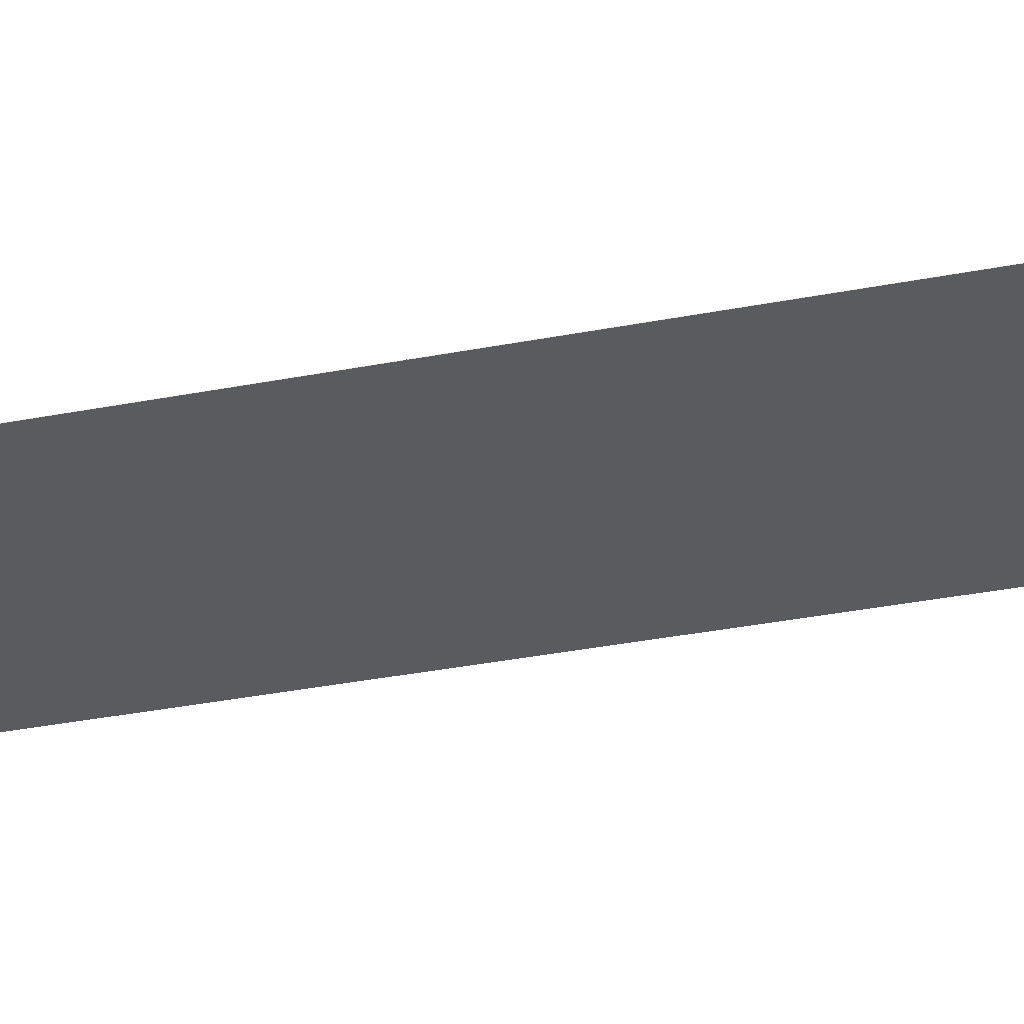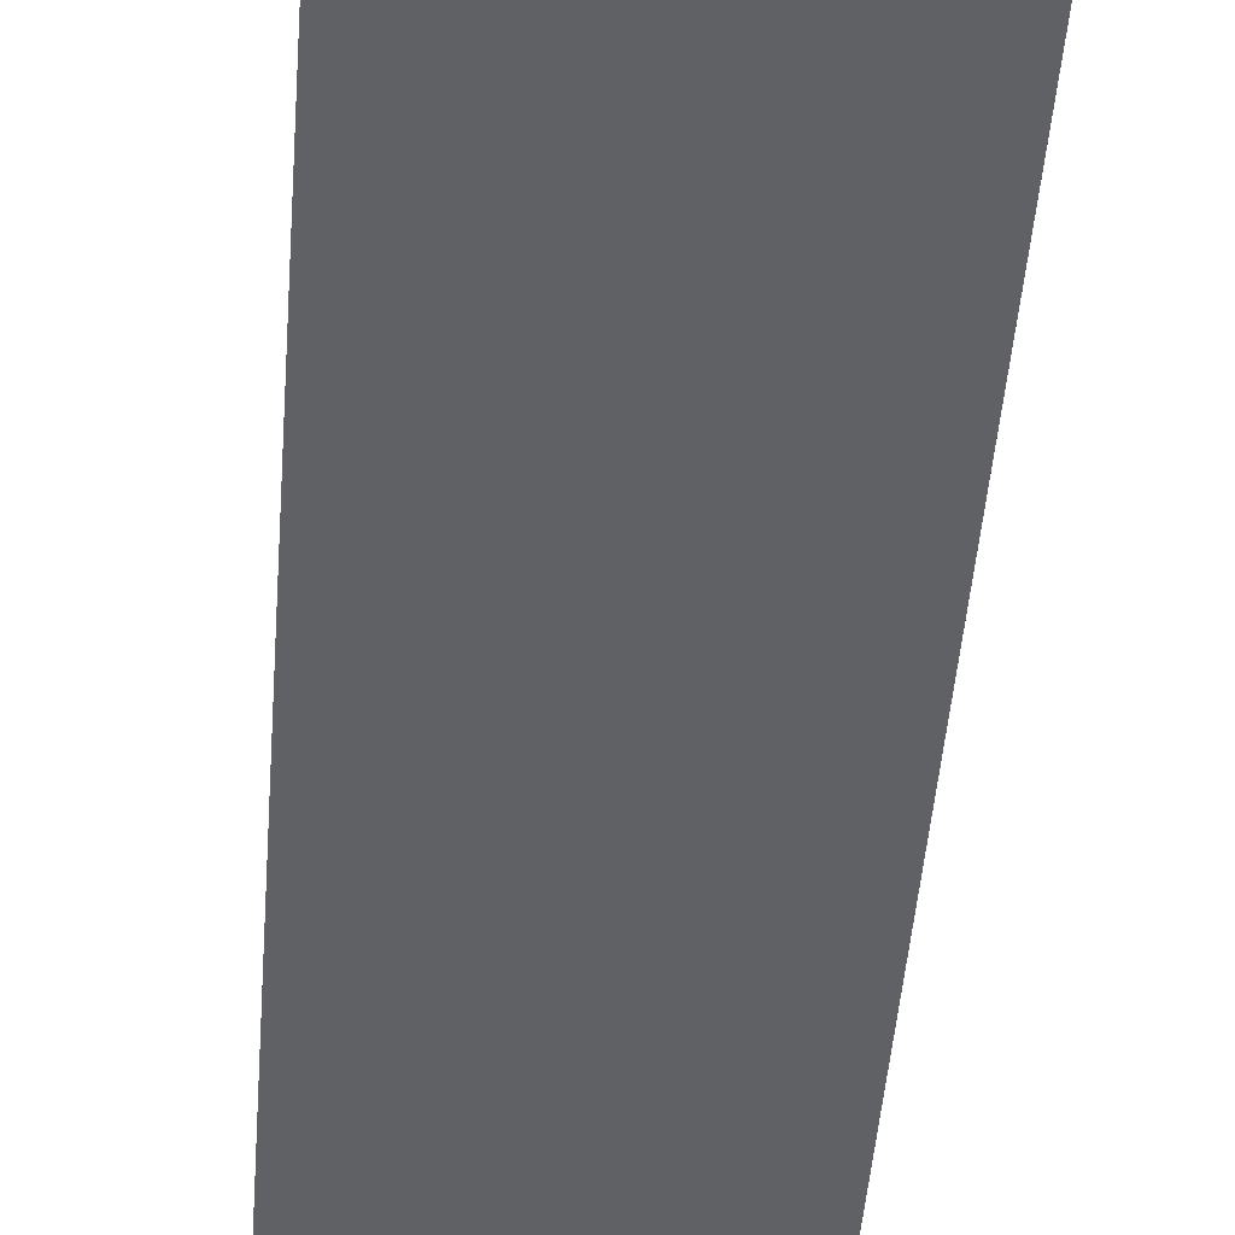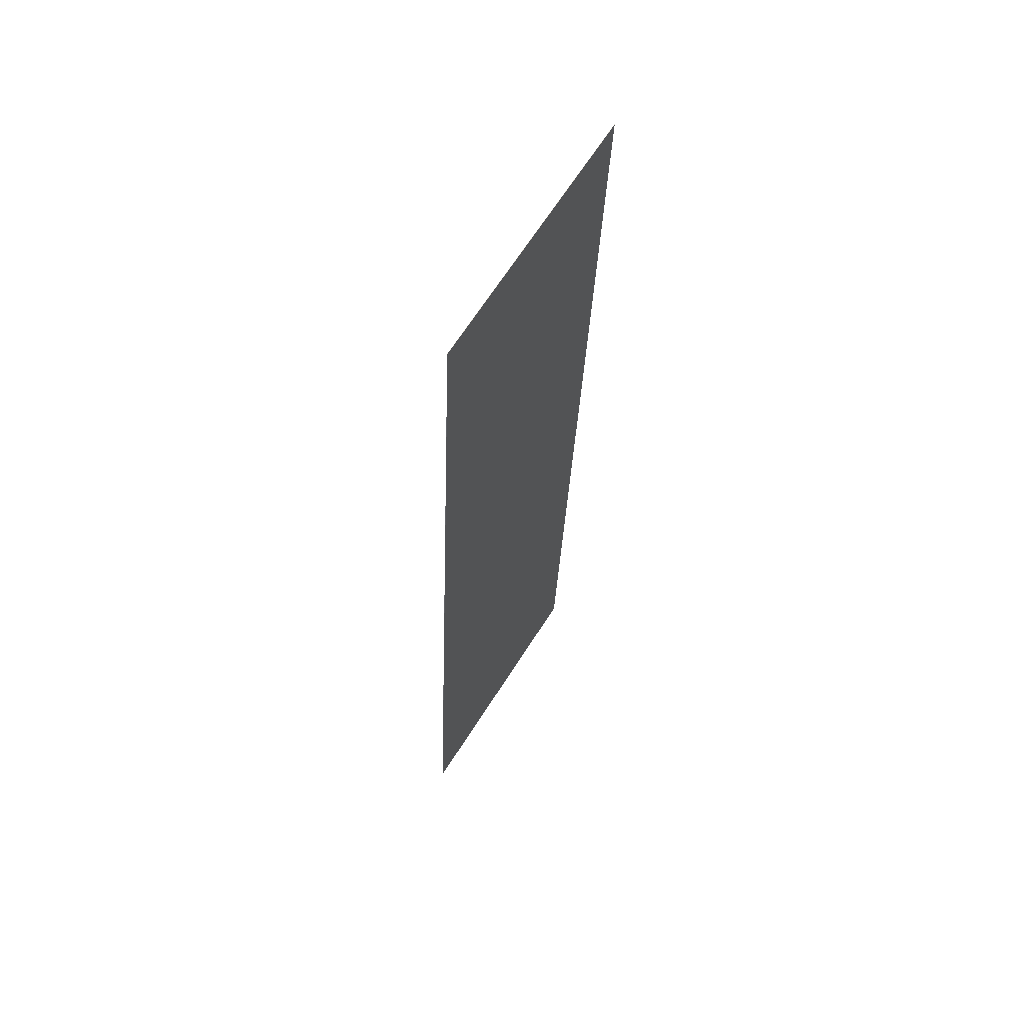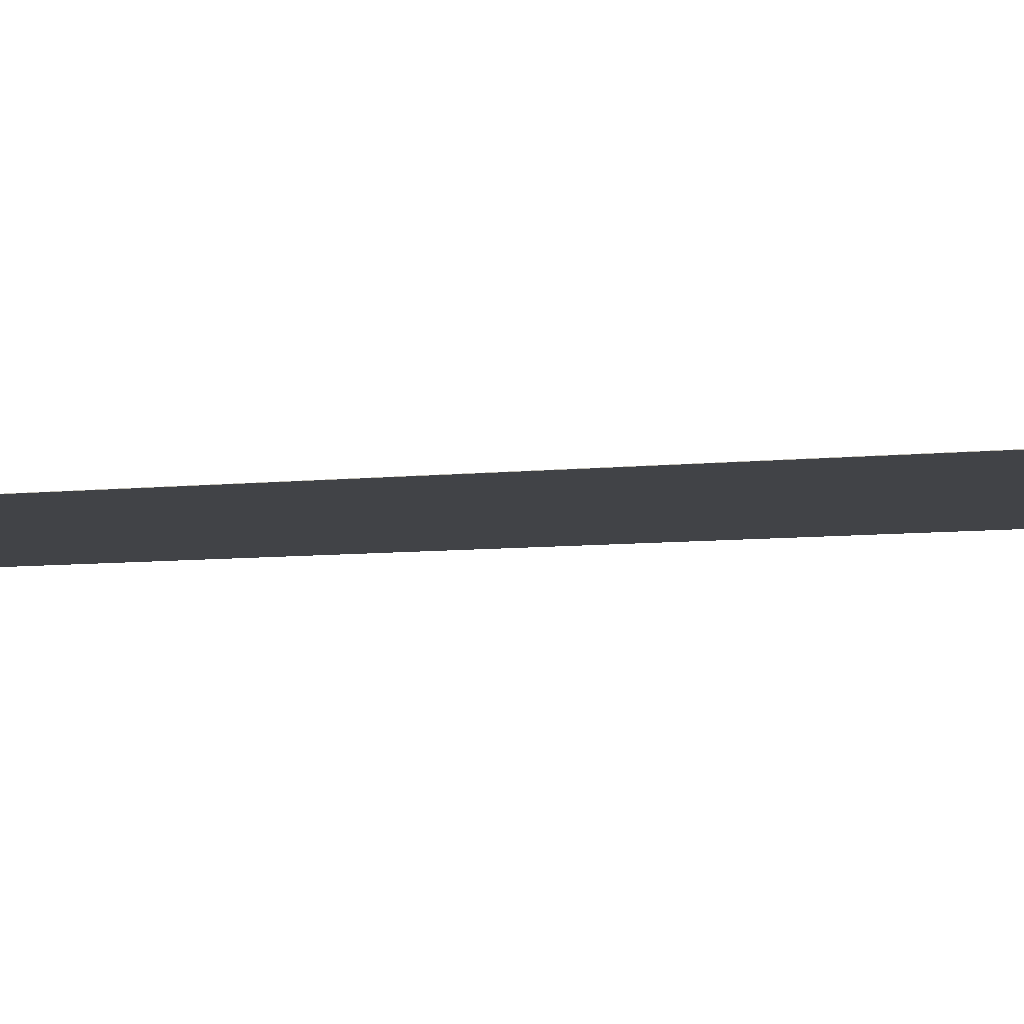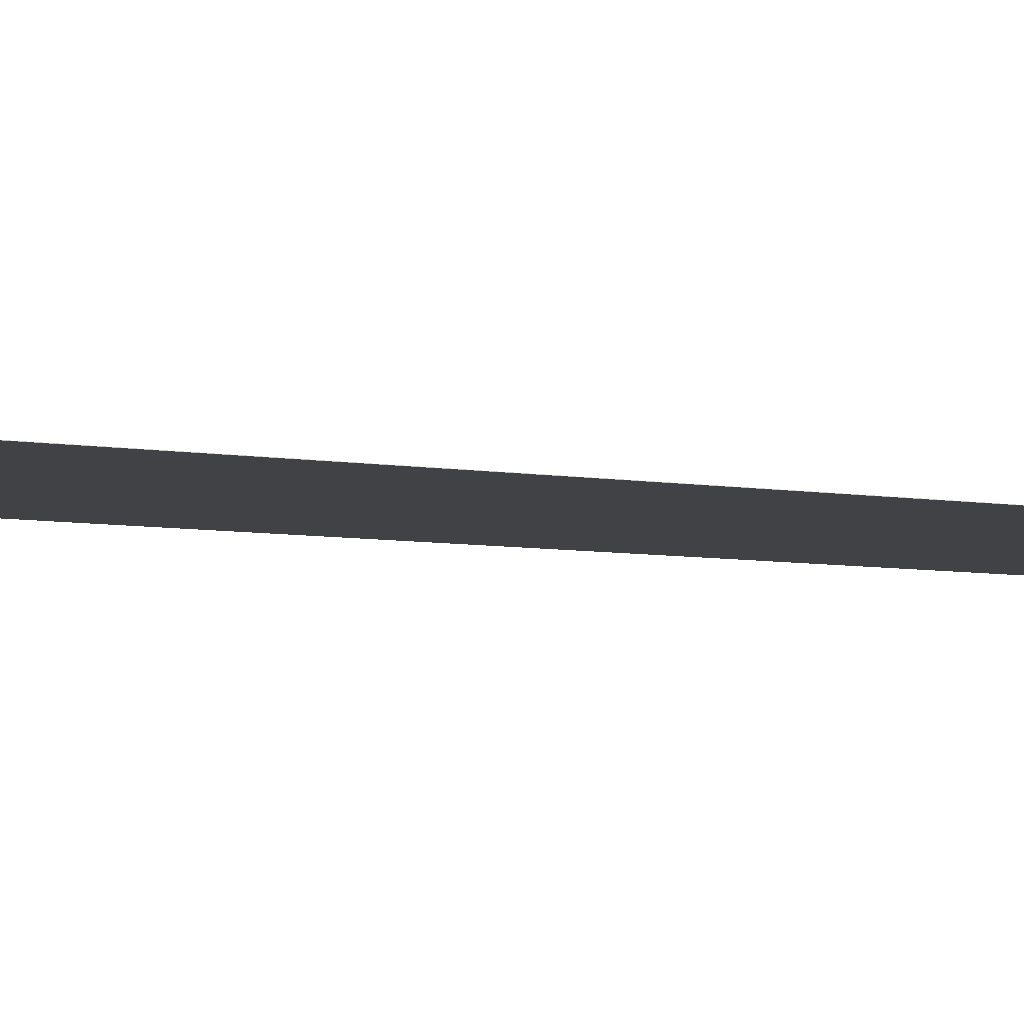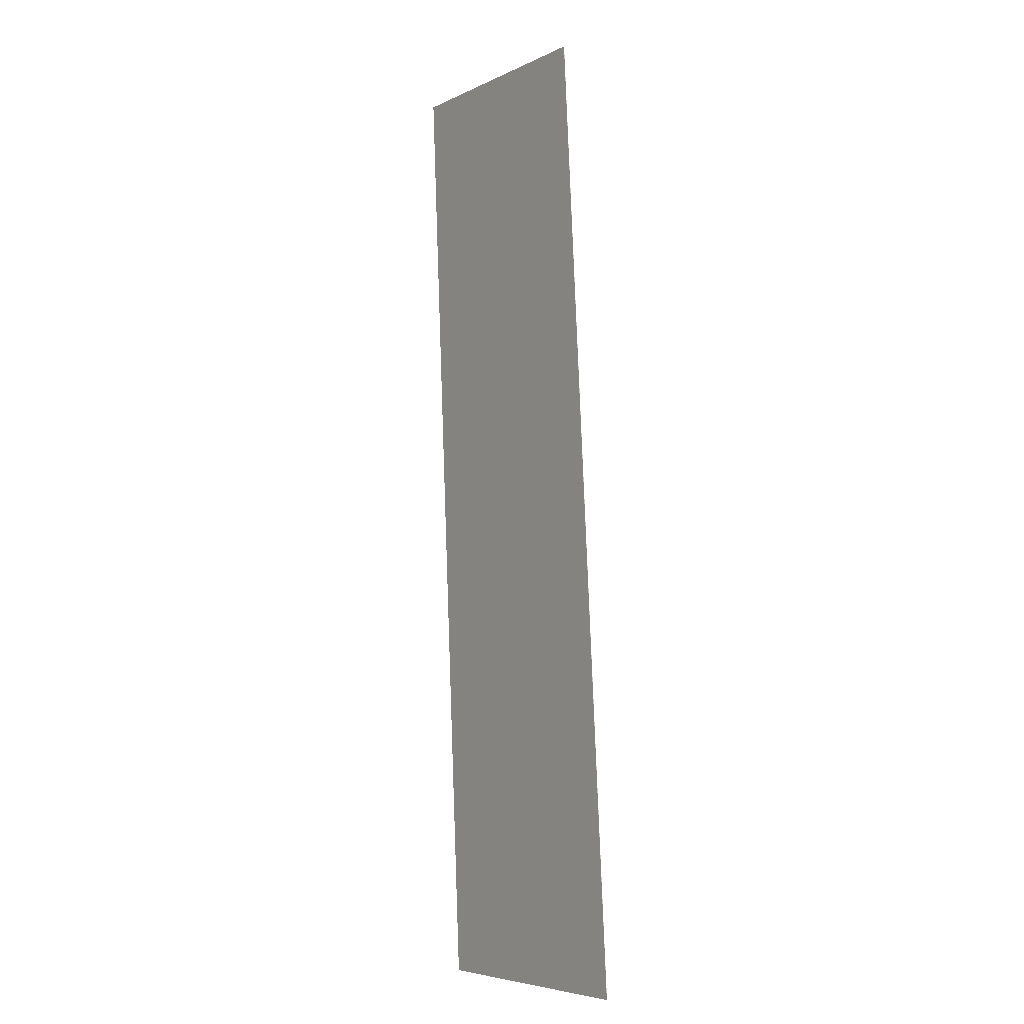
<metadata>
{"format":"obj","ext":"obj","renderer":"f3d","projection":"perspective","resolution":1024,"background":"white","views":[{"elev":-32.1,"azim":-78.1,"up":"+Y"},{"elev":-46.6,"azim":171.9,"up":"+Y"},{"elev":65.0,"azim":122.3,"up":"+Z"},{"elev":-7.3,"azim":103.8,"up":"+Y"},{"elev":-6.6,"azim":58.9,"up":"+Y"},{"elev":-6.2,"azim":56.3,"up":"+Z"}]}
</metadata>
<code>
v -0.3932 -0.1498 -7.199
v -0.4173 -0.1498 -6.816
v -0.3141 -0.1498 -6.818
v -0.288 -0.1498 -7.199
v -0.3932 -0.1499 -7.199
v -0.288 -0.1499 -7.199
v -0.3141 -0.1499 -6.818
v -0.4173 -0.1499 -6.816
v -0.288 -0.1499 -7.199
v -0.3932 -0.1499 -7.199
v -0.3932 -0.1498 -7.199
v -0.288 -0.1498 -7.199
v -0.3141 -0.1499 -6.818
v -0.288 -0.1499 -7.199
v -0.288 -0.1498 -7.199
v -0.3141 -0.1498 -6.818
v -0.4173 -0.1499 -6.816
v -0.3141 -0.1499 -6.818
v -0.3141 -0.1498 -6.818
v -0.4173 -0.1498 -6.816
v -0.3932 -0.1499 -7.199
v -0.4173 -0.1499 -6.816
v -0.4173 -0.1498 -6.816
v -0.3932 -0.1498 -7.199
f 1 2 3
f 1 3 4
f 5 6 7
f 5 7 8
f 9 10 11
f 9 11 12
f 13 14 15
f 13 15 16
f 17 18 19
f 17 19 20
f 21 22 23
f 21 23 24

</code>
